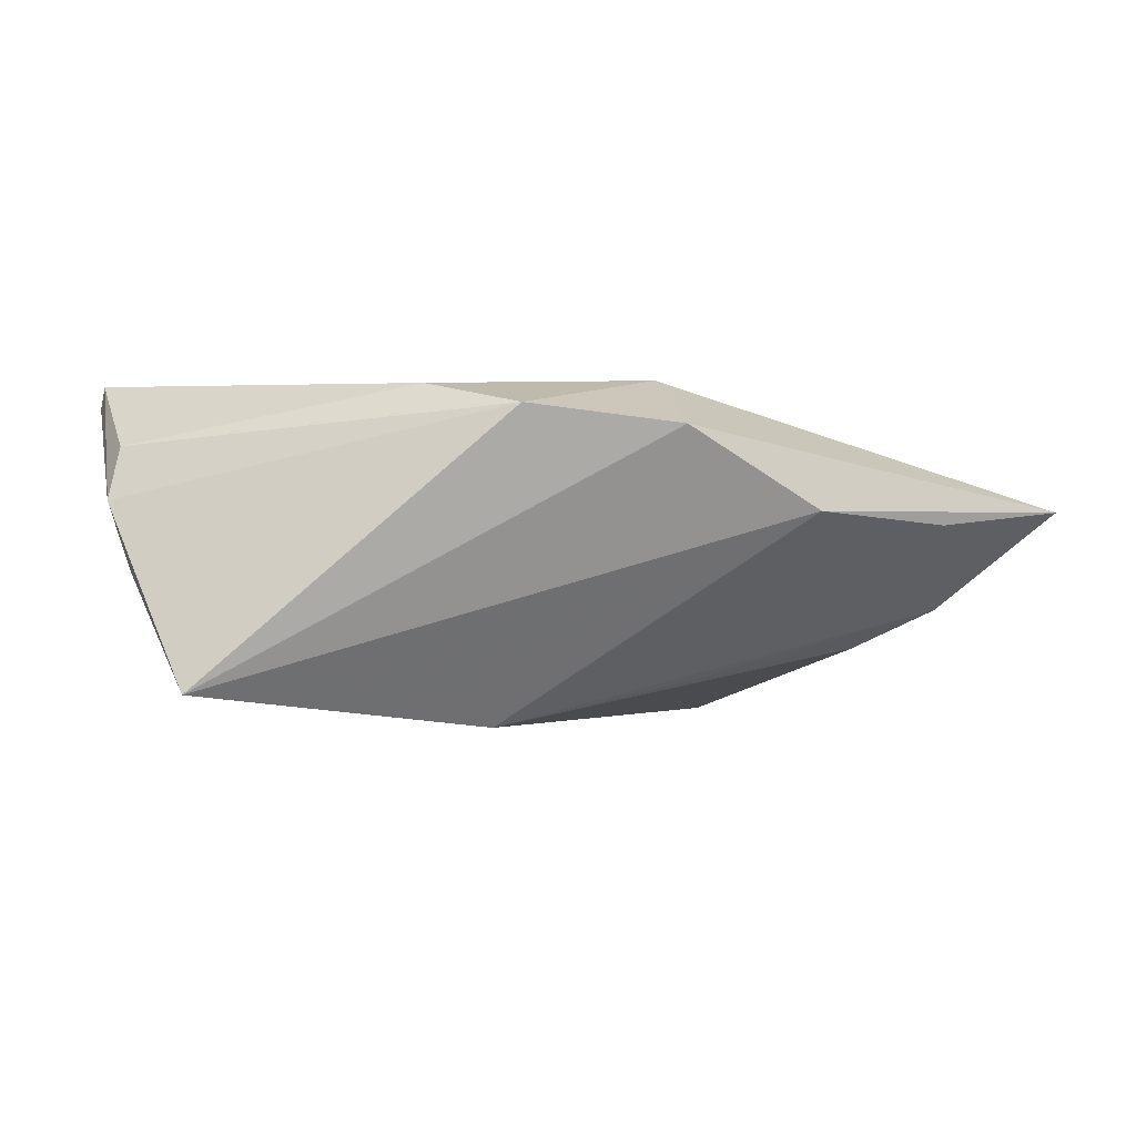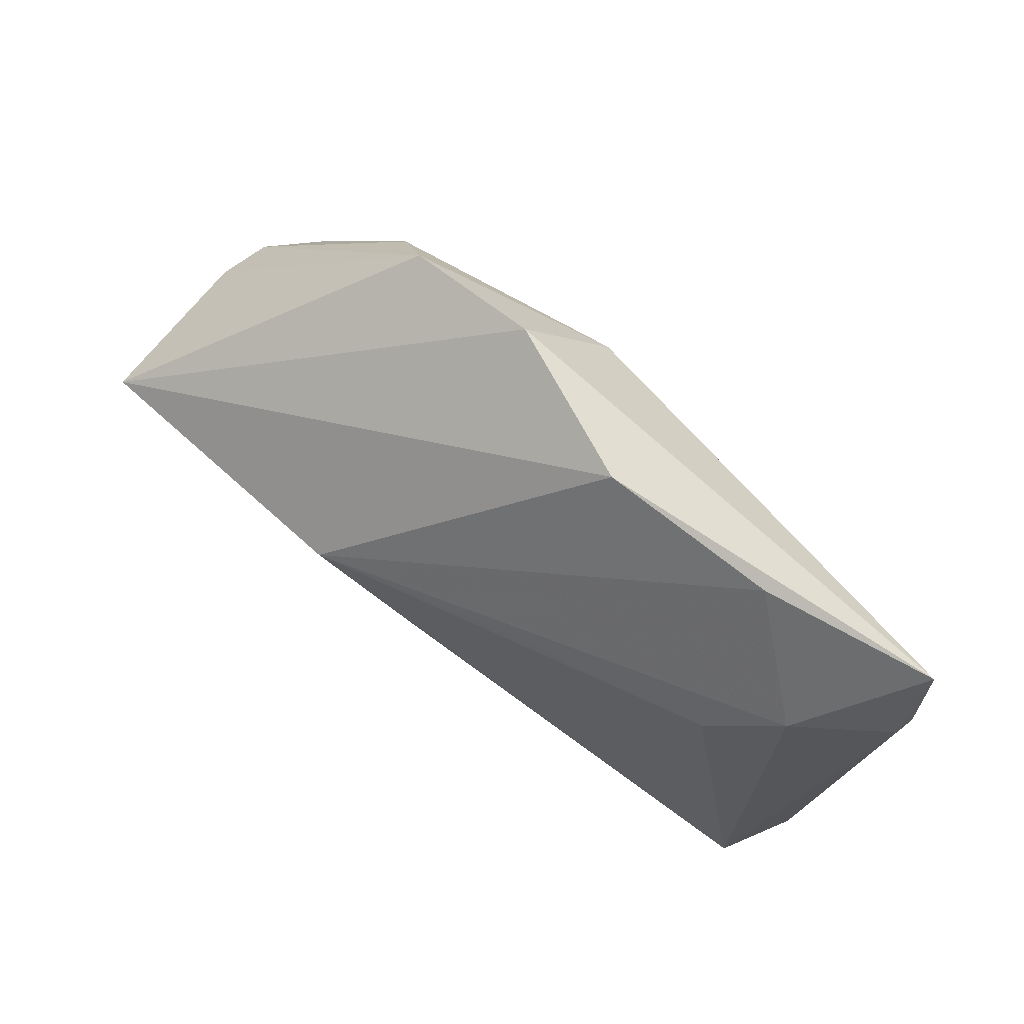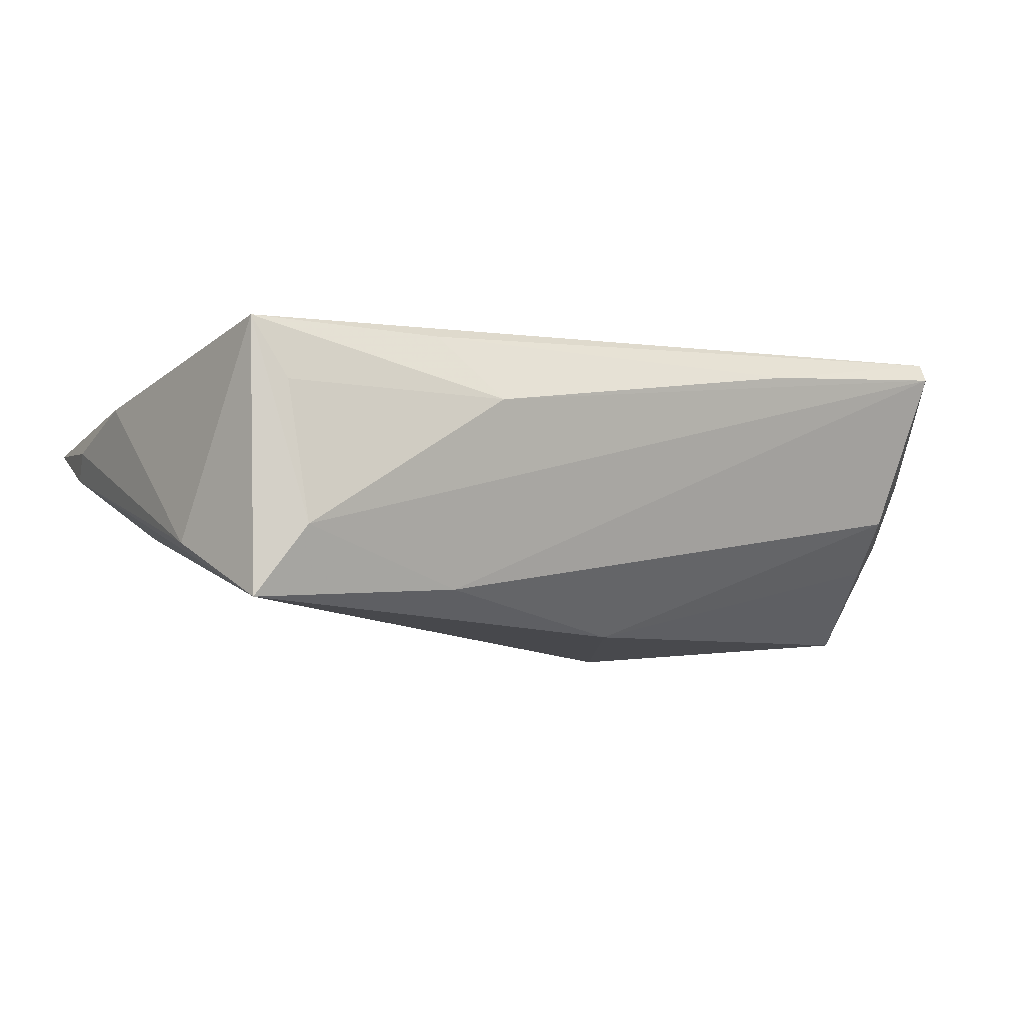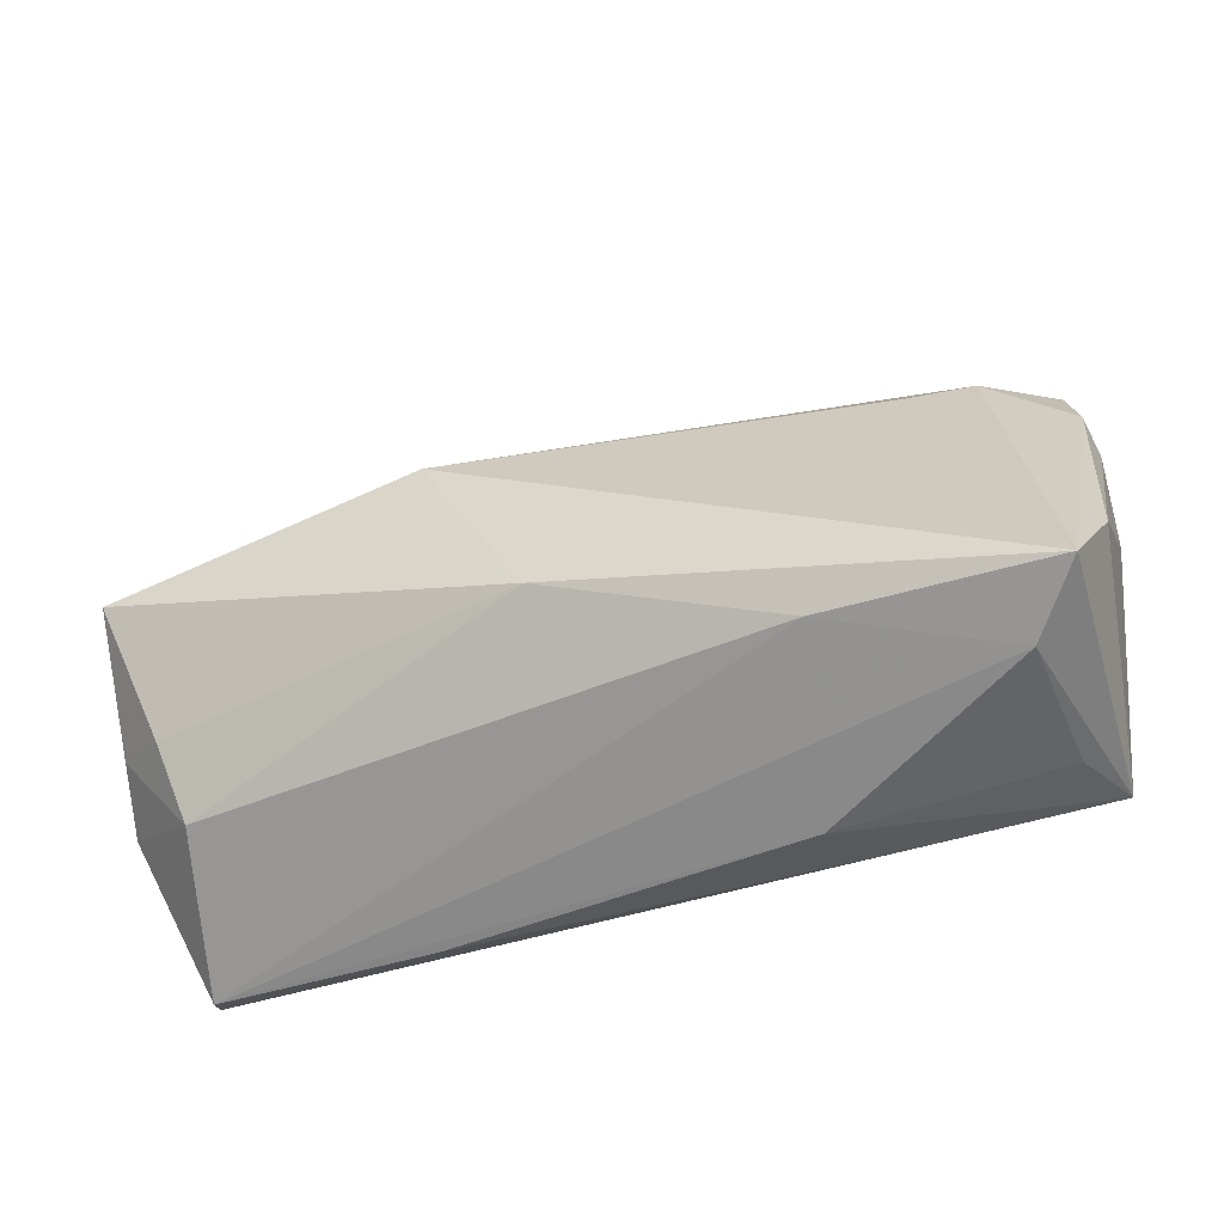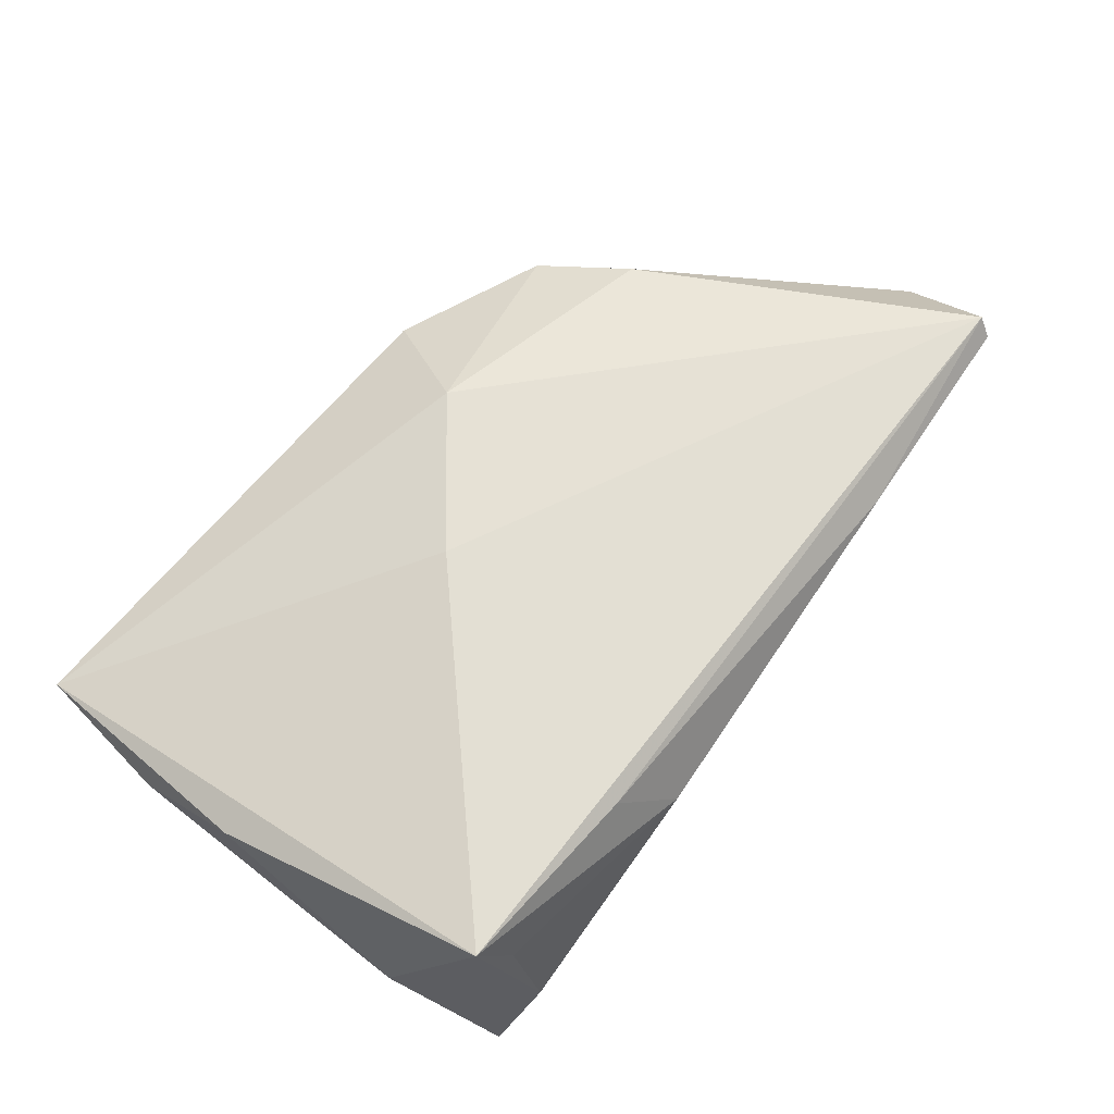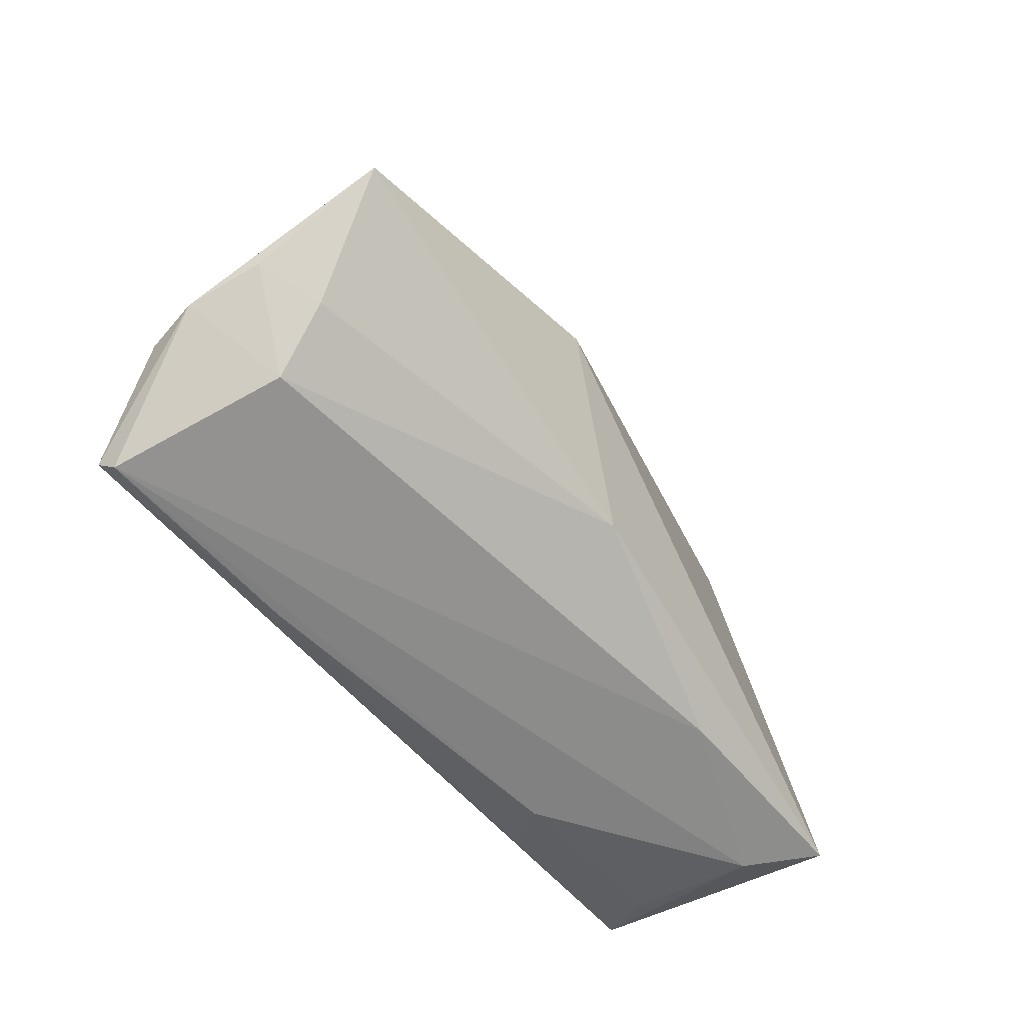
<metadata>
{"format":"obj","ext":"obj","renderer":"f3d","projection":"perspective","resolution":1024,"background":"white","views":[{"elev":-7.3,"azim":141.6,"up":"+Z"},{"elev":76.9,"azim":-141.7,"up":"+Y"},{"elev":-5.2,"azim":-28.2,"up":"+Z"},{"elev":-55.9,"azim":-163.0,"up":"+Y"},{"elev":64.5,"azim":-50.9,"up":"+Z"},{"elev":-49.2,"azim":125.3,"up":"+Y"}]}
</metadata>
<code>
v 0.01222 0.03636 0.009833
v 0.06143 -0.01061 0.001873
v -0.01535 -0.03023 0.007242
v -0.04055 -0.02969 -0.008978
v -0.05247 0.008244 0.008256
v 0.02872 -0.02695 0.01376
v 0.0359 0.01732 0.01463
v 0.01967 0.009028 -0.02419
v -0.05321 0.02095 0.003815
v 0.05583 -0.02461 0.01576
v -0.03333 0.0176 -0.01228
v -0.05233 0.0252 0.000461
v -0.02967 0.03763 0.001702
v 0.05965 -0.01124 0.008615
v 0.05973 -0.007477 -0.006782
v 0.008127 -0.01464 -0.02118
v -0.01948 -0.0252 -0.01591
v 0.05785 0.00206 -0.02146
v -0.04145 0.02519 -0.007184
v 0.03025 0.02862 0.01128
v 0.05625 -0.0229 0.01817
v 0.005188 0.02249 0.01817
v -0.04643 -0.02558 0.01569
v 0.05344 -0.01161 -0.0112
v -0.05116 0.03819 0.005318
v -0.05061 -0.01394 -0.01054
v -0.04236 -0.02734 0.008178
v 0.05169 -0.01868 -0.004553
v -0.005671 0.0142 -0.01802
v -0.04656 -0.0279 -0.01747
v -0.01152 0.008381 0.01817
v -0.007427 0.03819 0.001333
v -0.02253 -0.02651 0.01497
f 17 30 16
f 16 28 17
f 14 21 2
f 10 28 2
f 2 21 10
f 10 17 28
f 4 23 30
f 4 10 3
f 30 17 4
f 17 10 4
f 9 5 25
f 25 5 23
f 3 10 6
f 6 10 21
f 30 23 26
f 23 5 26
f 26 5 9
f 3 23 27
f 27 4 3
f 23 4 27
f 22 25 31
f 31 25 23
f 31 21 22
f 31 23 21
f 24 28 16
f 21 23 33
f 33 6 21
f 33 23 3
f 3 6 33
f 30 26 12
f 9 25 12
f 12 26 9
f 30 11 8
f 16 30 8
f 2 28 15
f 28 24 15
f 20 14 2
f 19 12 25
f 19 11 30
f 30 12 19
f 18 8 32
f 18 20 2
f 16 8 18
f 2 15 18
f 18 15 24
f 18 24 16
f 22 21 7
f 7 20 22
f 21 14 7
f 14 20 7
f 29 8 11
f 11 19 29
f 29 19 8
f 32 8 13
f 8 19 13
f 13 25 32
f 13 19 25
f 20 18 1
f 1 18 32
f 32 25 1
f 1 25 22
f 22 20 1

</code>
